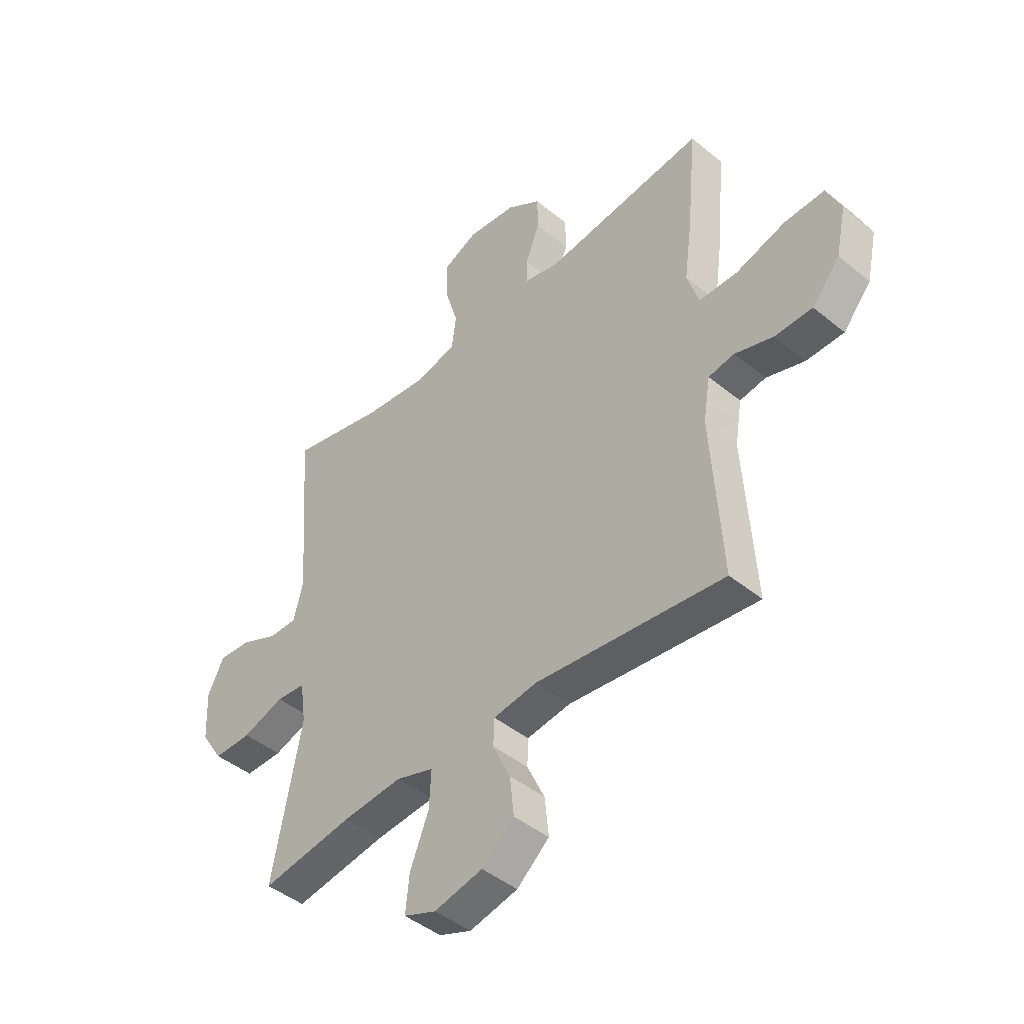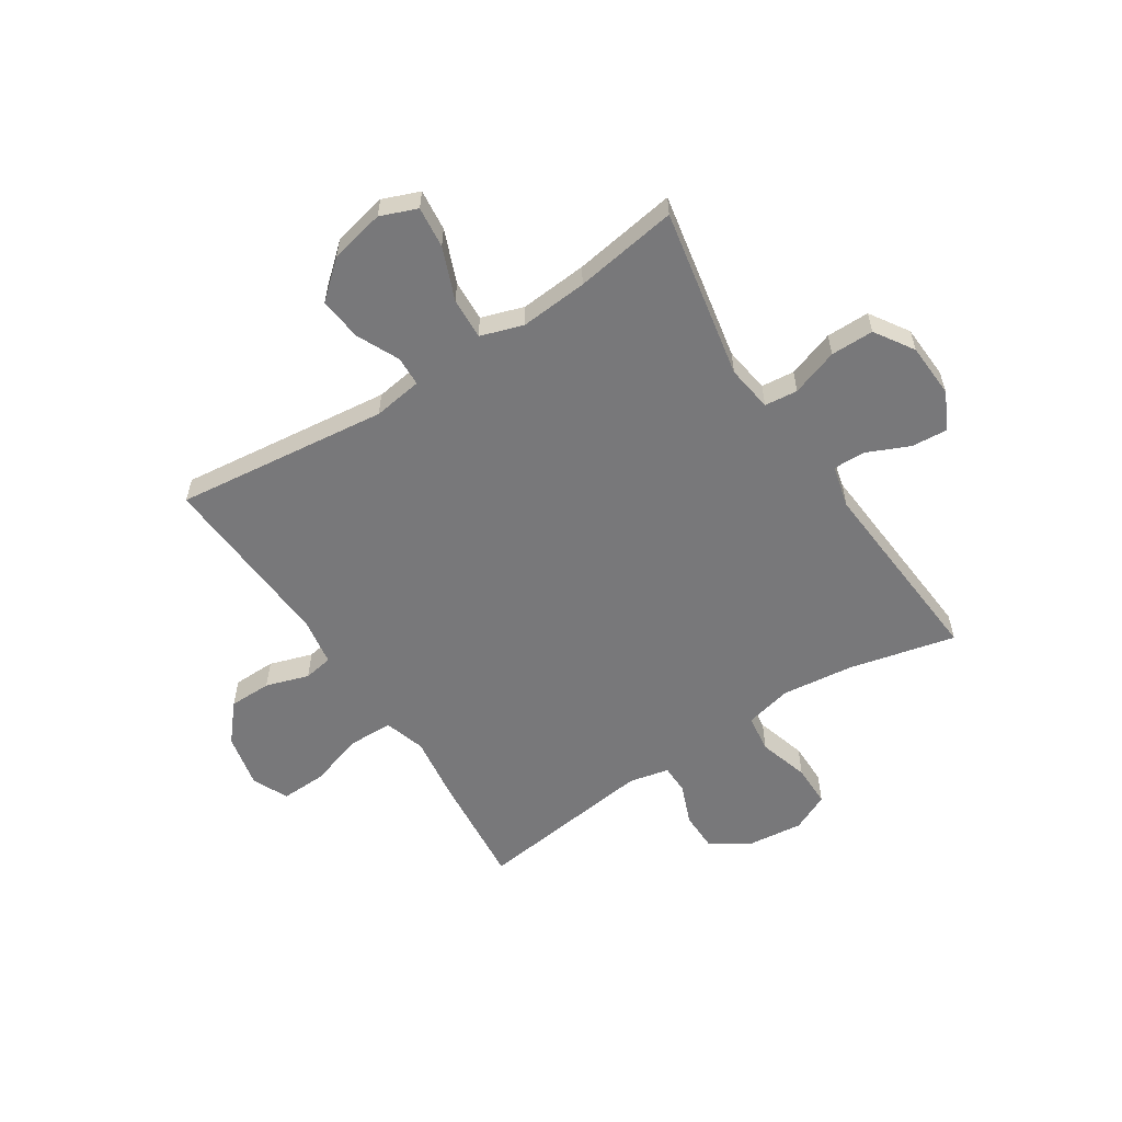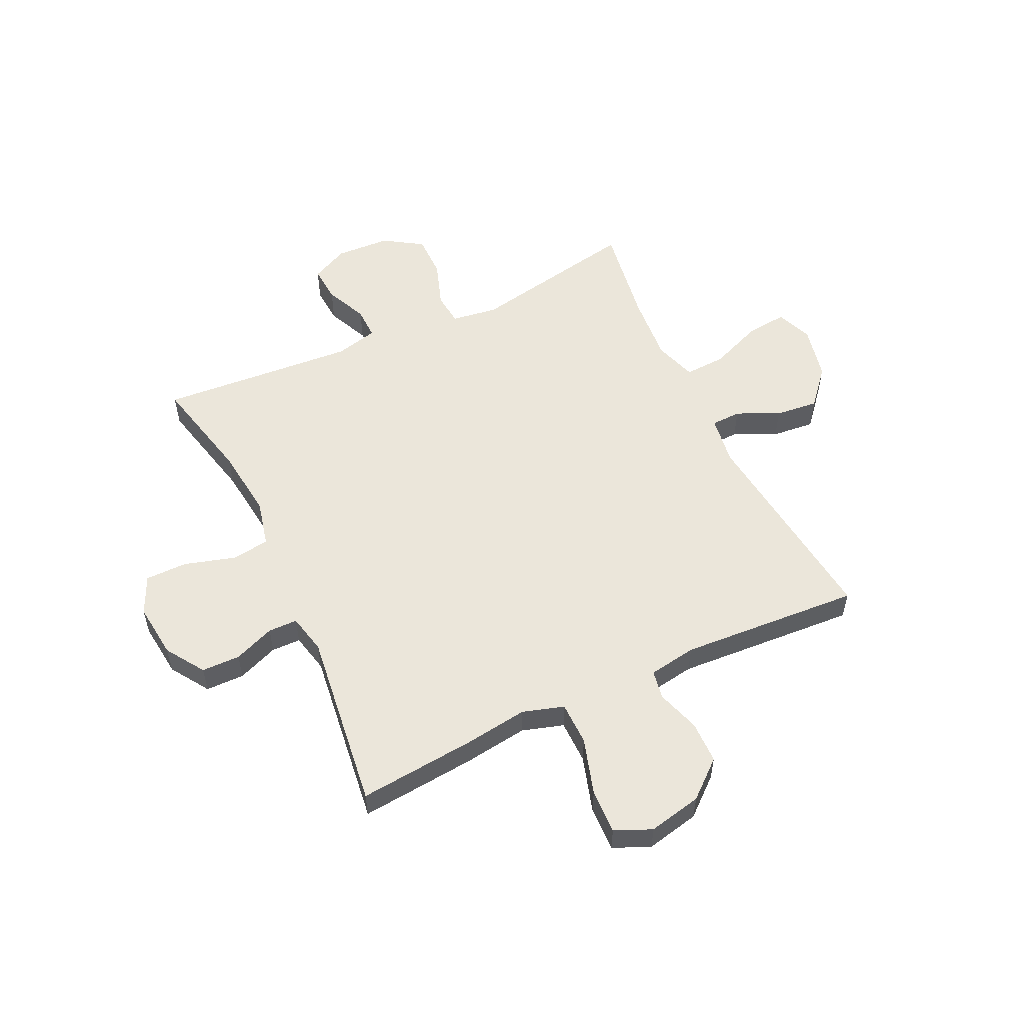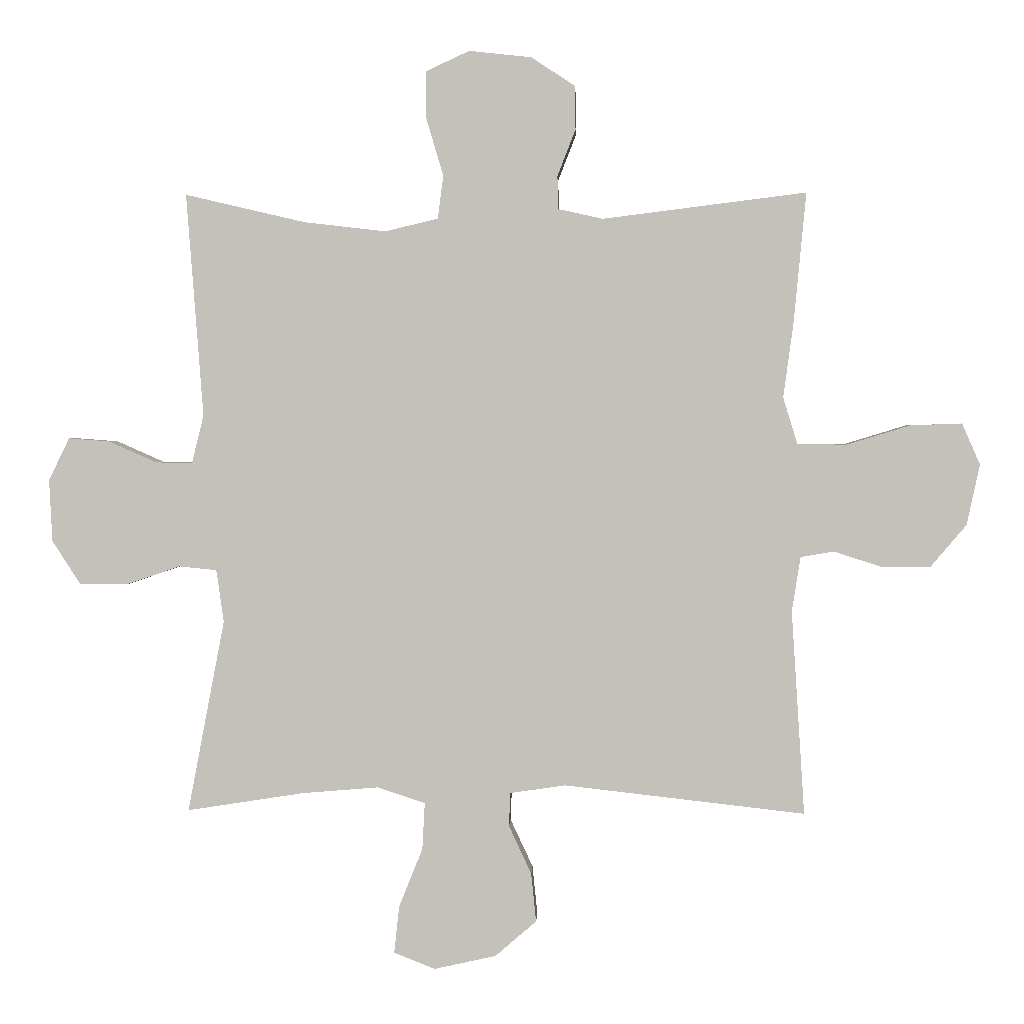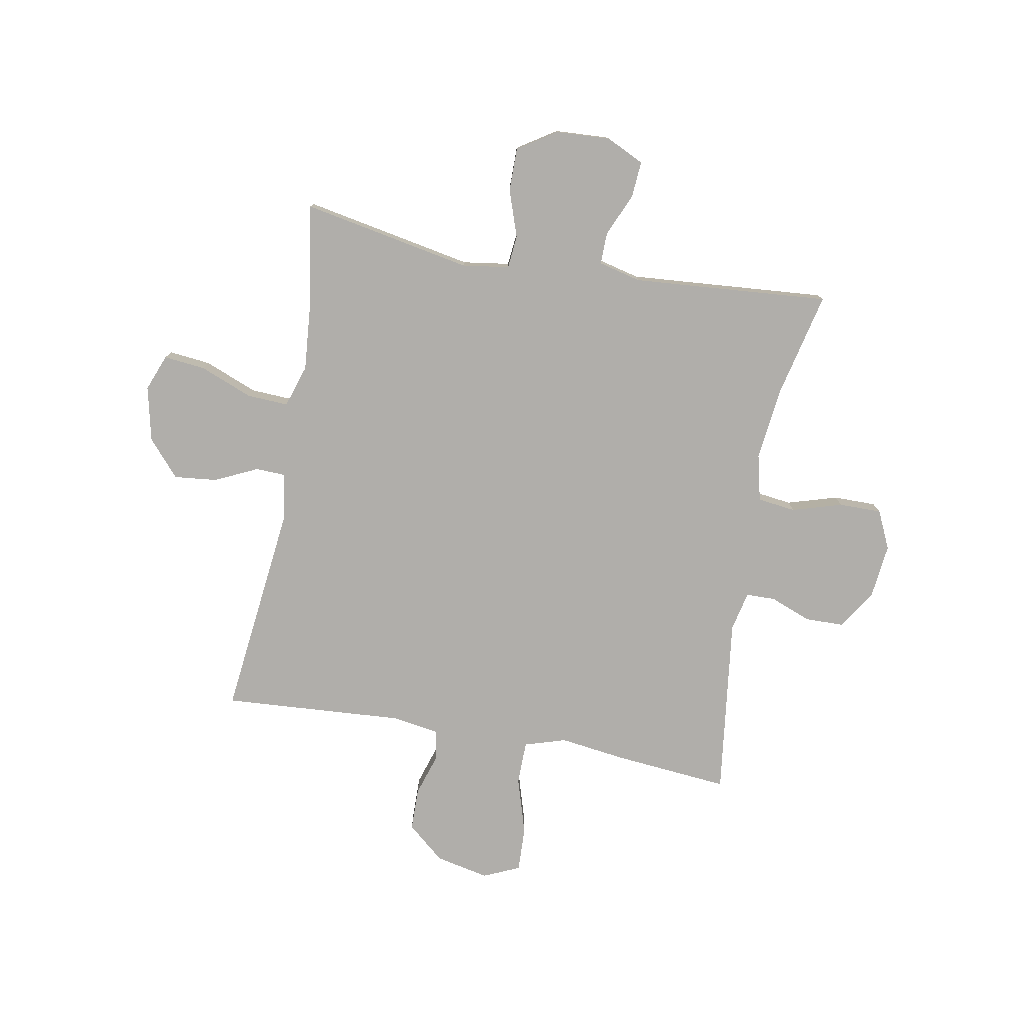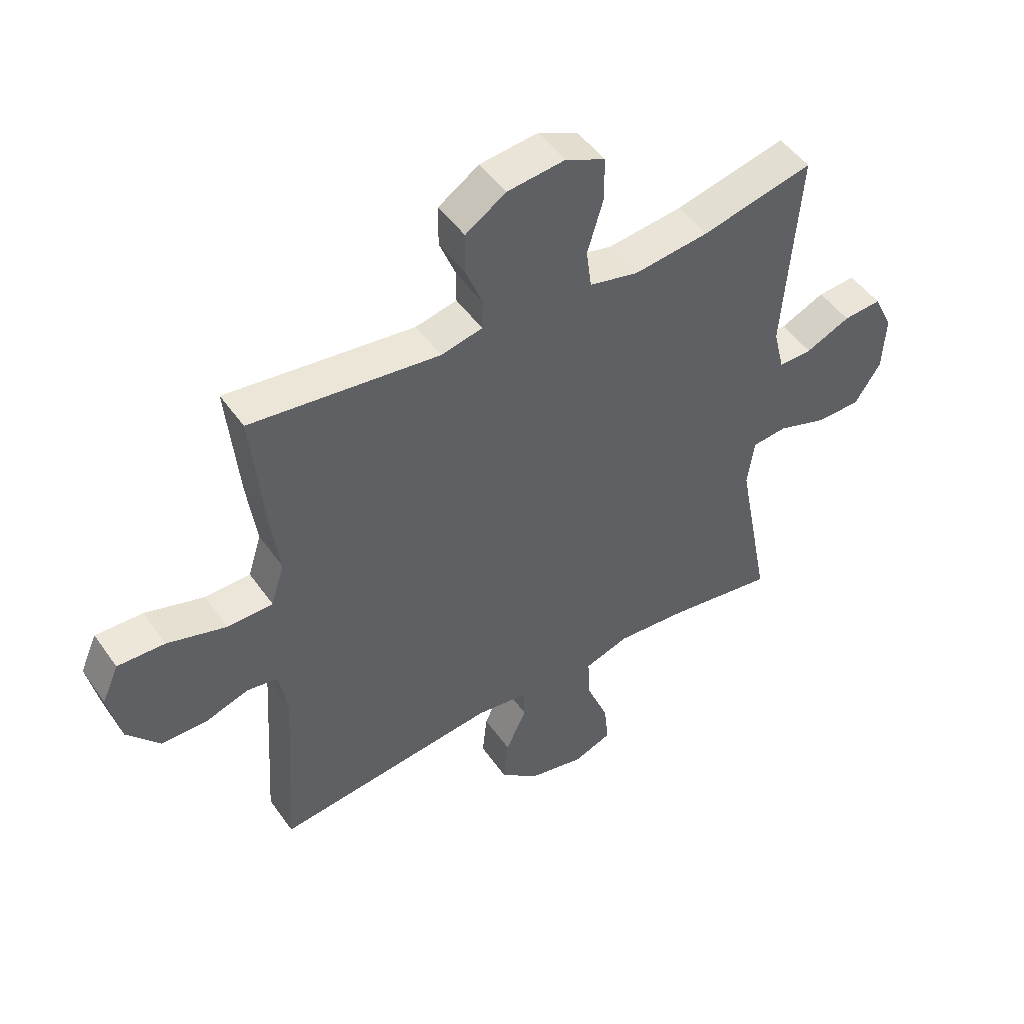
<metadata>
{"format":"obj","ext":"obj","renderer":"f3d","projection":"perspective","resolution":1024,"background":"white","views":[{"elev":-44.6,"azim":46.4,"up":"+Z"},{"elev":-57.5,"azim":-147.0,"up":"+Y"},{"elev":54.8,"azim":64.7,"up":"+Y"},{"elev":1.8,"azim":2.2,"up":"+Z"},{"elev":-77.9,"azim":-100.2,"up":"+Y"},{"elev":48.7,"azim":146.4,"up":"+Z"}]}
</metadata>
<code>
v -0.5 0.07 0.5
v -0.307 0.07 0.455
v -0.177 0.07 0.44
v -0.092 0.07 0.46
v -0.083 0.07 0.529
v -0.11 0.07 0.62
v -0.11 0.07 0.697
v -0.041 0.07 0.729
v 0.059 0.07 0.718
v 0.129 0.07 0.672
v 0.13 0.07 0.602
v 0.101 0.07 0.528
v 0.102 0.07 0.475
v 0.174 0.07 0.459
v 0.5 0.07 0.5
v 0.48 0.07 0.289
v 0.464 0.07 0.172
v 0.487 0.07 0.097
v 0.566 0.07 0.096
v 0.668 0.07 0.127
v 0.75 0.07 0.13
v 0.779 0.07 0.064
v 0.758 0.07 -0.033
v 0.701 0.07 -0.1
v 0.624 0.07 -0.101
v 0.546 0.07 -0.076
v 0.493 0.07 -0.085
v 0.479 0.07 -0.172
v 0.5 0.07 -0.5
v 0.114 0.07 -0.456
v 0.025 0.07 -0.469
v 0.023 0.07 -0.523
v 0.059 0.07 -0.6
v 0.067 0.07 -0.678
v 0.001 0.07 -0.735
v -0.098 0.07 -0.757
v -0.164 0.07 -0.731
v -0.156 0.07 -0.656
v -0.118 0.07 -0.561
v -0.114 0.07 -0.486
v -0.191 0.07 -0.461
v -0.313 0.07 -0.471
v -0.5 0.07 -0.5
v -0.441 0.07 -0.192
v -0.453 0.07 -0.108
v -0.513 0.07 -0.102
v -0.598 0.07 -0.131
v -0.676 0.07 -0.131
v -0.721 0.07 -0.061
v -0.726 0.07 0.038
v -0.693 0.07 0.106
v -0.627 0.07 0.101
v -0.55 0.07 0.067
v -0.492 0.07 0.066
v -0.473 0.07 0.143
v -0.482 0.07 0.264
v -0.5 0 0.5
v -0.307 0 0.455
v -0.177 0 0.44
v -0.092 0 0.46
v -0.083 0 0.529
v -0.11 0 0.62
v -0.11 0 0.697
v -0.041 0 0.729
v 0.059 0 0.718
v 0.129 0 0.672
v 0.13 0 0.602
v 0.101 0 0.528
v 0.102 0 0.475
v 0.174 0 0.459
v 0.5 0 0.5
v 0.48 0 0.289
v 0.464 0 0.172
v 0.487 0 0.097
v 0.566 0 0.096
v 0.668 0 0.127
v 0.75 0 0.13
v 0.779 0 0.064
v 0.758 0 -0.033
v 0.701 0 -0.1
v 0.624 0 -0.101
v 0.546 0 -0.076
v 0.493 0 -0.085
v 0.479 0 -0.172
v 0.5 0 -0.5
v 0.114 0 -0.456
v 0.025 0 -0.469
v 0.023 0 -0.523
v 0.059 0 -0.6
v 0.067 0 -0.678
v 0.001 0 -0.735
v -0.098 0 -0.757
v -0.164 0 -0.731
v -0.156 0 -0.656
v -0.118 0 -0.561
v -0.114 0 -0.486
v -0.191 0 -0.461
v -0.313 0 -0.471
v -0.5 0 -0.5
v -0.441 0 -0.192
v -0.453 0 -0.108
v -0.513 0 -0.102
v -0.598 0 -0.131
v -0.676 0 -0.131
v -0.721 0 -0.061
v -0.726 0 0.038
v -0.693 0 0.106
v -0.627 0 0.101
v -0.55 0 0.067
v -0.492 0 0.066
v -0.473 0 0.143
v -0.482 0 0.264
f 51 52 53
f 50 51 53
f 49 50 53
f 48 49 53
f 47 48 53
f 46 47 53
f 45 46 53 54
f 42 43 44
f 41 42 44 45
f 45 54 55
f 41 45 55
f 40 41 55
f 37 38 39
f 36 37 39
f 35 36 39
f 34 35 39
f 33 34 39
f 32 33 39
f 31 32 39 40
f 28 29 30
f 40 55 56
f 31 40 56
f 30 31 56
f 28 30 56
f 27 28 56
f 24 25 26
f 23 24 26
f 22 23 26
f 21 22 26
f 20 21 26
f 19 20 26
f 14 15 16 17
f 13 14 17 18
f 10 11 12
f 9 10 12
f 8 9 12
f 7 8 12
f 6 7 12
f 5 6 12
f 4 5 12 13
f 3 4 13 18
f 56 1 2
f 27 56 2
f 26 27 2
f 18 19 26
f 2 3 18 26
f 109 108 107
f 109 107 106
f 109 106 105
f 109 105 104
f 109 104 103
f 109 103 102
f 110 109 102 101
f 100 99 98
f 101 100 98 97
f 111 110 101
f 111 101 97
f 111 97 96
f 95 94 93
f 95 93 92
f 95 92 91
f 95 91 90
f 95 90 89
f 95 89 88
f 96 95 88 87
f 86 85 84
f 112 111 96
f 112 96 87
f 112 87 86
f 112 86 84
f 112 84 83
f 82 81 80
f 82 80 79
f 82 79 78
f 82 78 77
f 82 77 76
f 82 76 75
f 73 72 71 70
f 74 73 70 69
f 68 67 66
f 68 66 65
f 68 65 64
f 68 64 63
f 68 63 62
f 68 62 61
f 69 68 61 60
f 74 69 60 59
f 58 57 112
f 58 112 83
f 58 83 82
f 82 75 74
f 82 74 59 58
f 1 57 58 2
f 2 58 59 3
f 3 59 60 4
f 4 60 61 5
f 5 61 62 6
f 6 62 63 7
f 7 63 64 8
f 8 64 65 9
f 9 65 66 10
f 10 66 67 11
f 11 67 68 12
f 12 68 69 13
f 13 69 70 14
f 14 70 71 15
f 15 71 72 16
f 16 72 73 17
f 17 73 74 18
f 18 74 75 19
f 19 75 76 20
f 20 76 77 21
f 21 77 78 22
f 22 78 79 23
f 23 79 80 24
f 24 80 81 25
f 25 81 82 26
f 26 82 83 27
f 27 83 84 28
f 28 84 85 29
f 29 85 86 30
f 30 86 87 31
f 31 87 88 32
f 32 88 89 33
f 33 89 90 34
f 34 90 91 35
f 35 91 92 36
f 36 92 93 37
f 37 93 94 38
f 38 94 95 39
f 39 95 96 40
f 40 96 97 41
f 41 97 98 42
f 42 98 99 43
f 43 99 100 44
f 44 100 101 45
f 45 101 102 46
f 46 102 103 47
f 47 103 104 48
f 48 104 105 49
f 49 105 106 50
f 50 106 107 51
f 51 107 108 52
f 52 108 109 53
f 53 109 110 54
f 54 110 111 55
f 55 111 112 56
f 56 112 57 1

</code>
